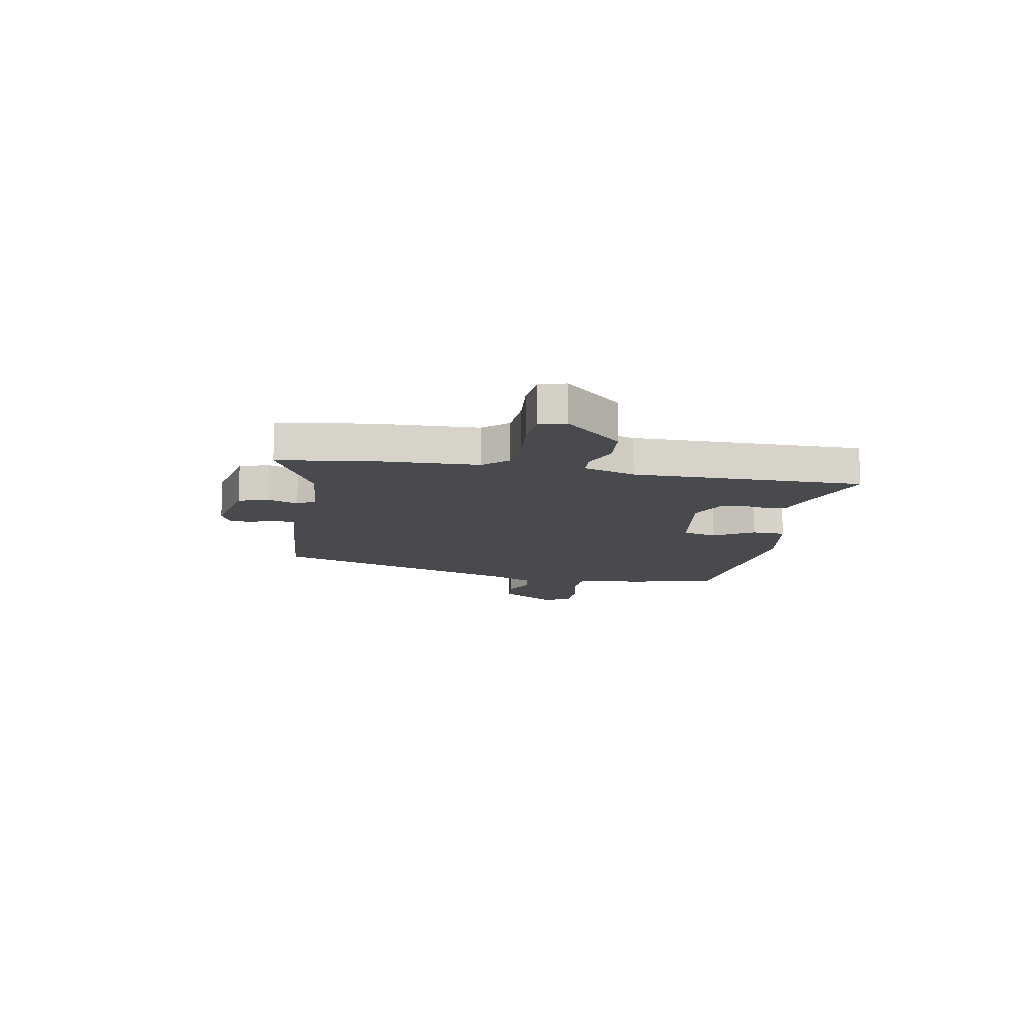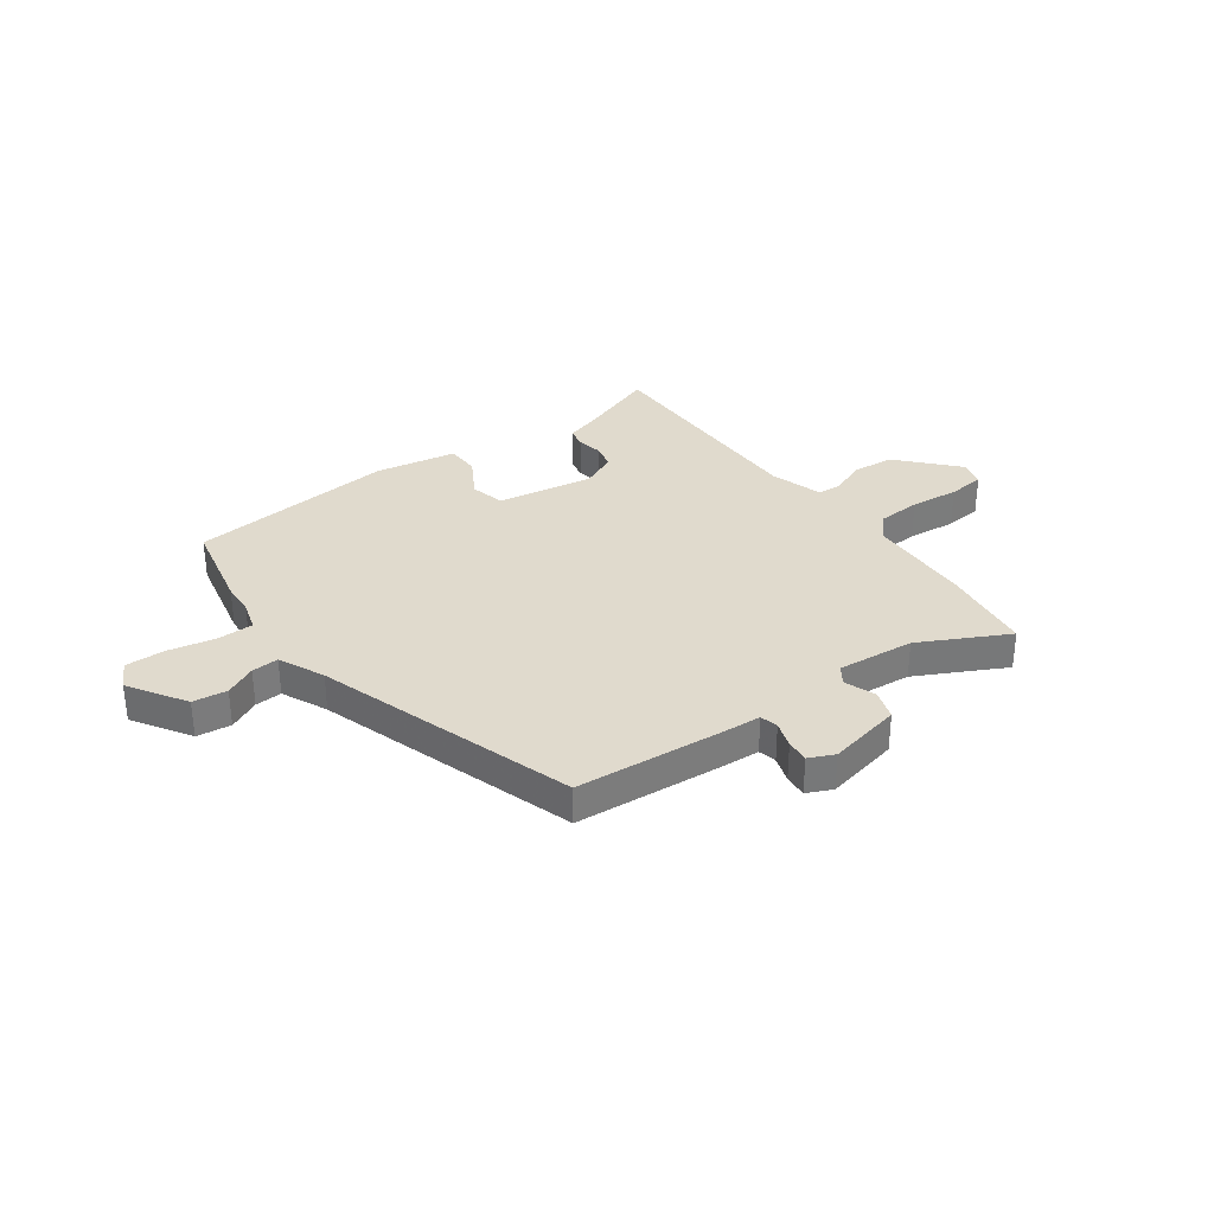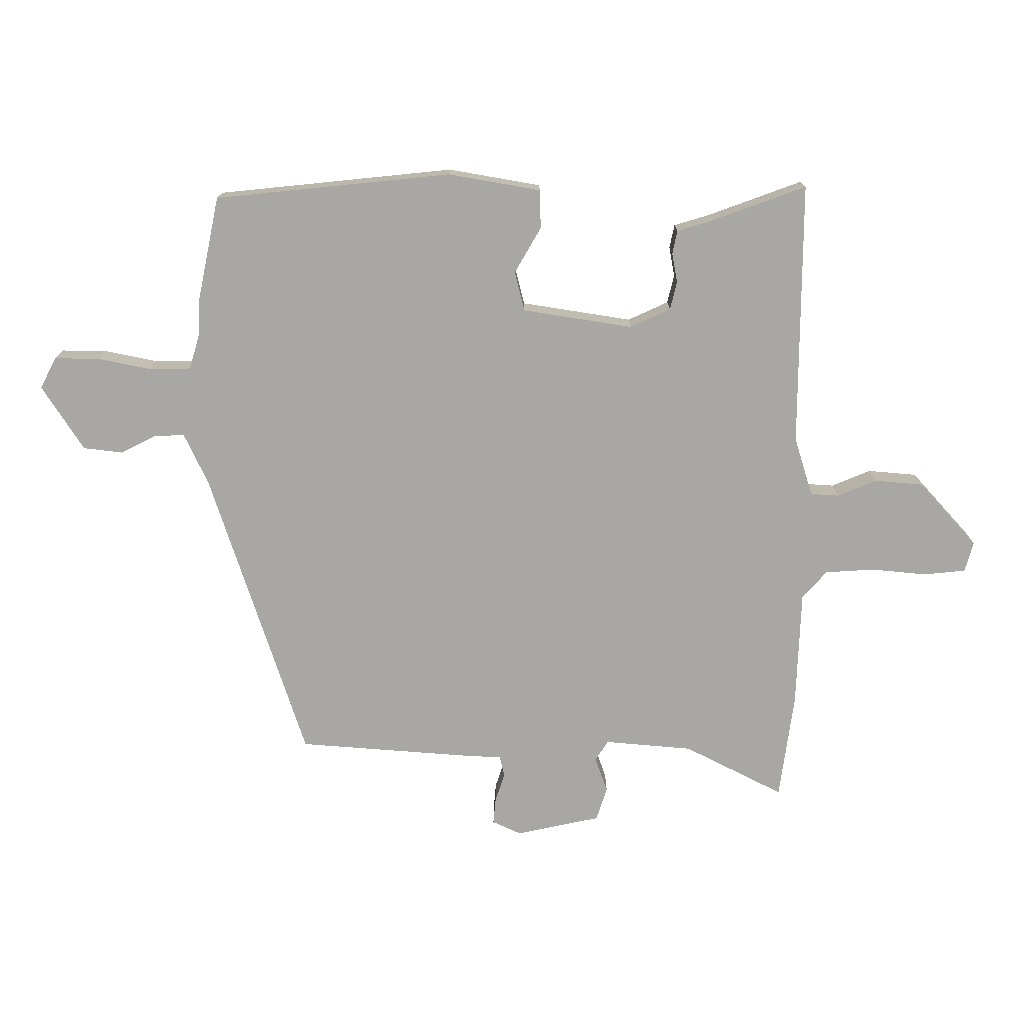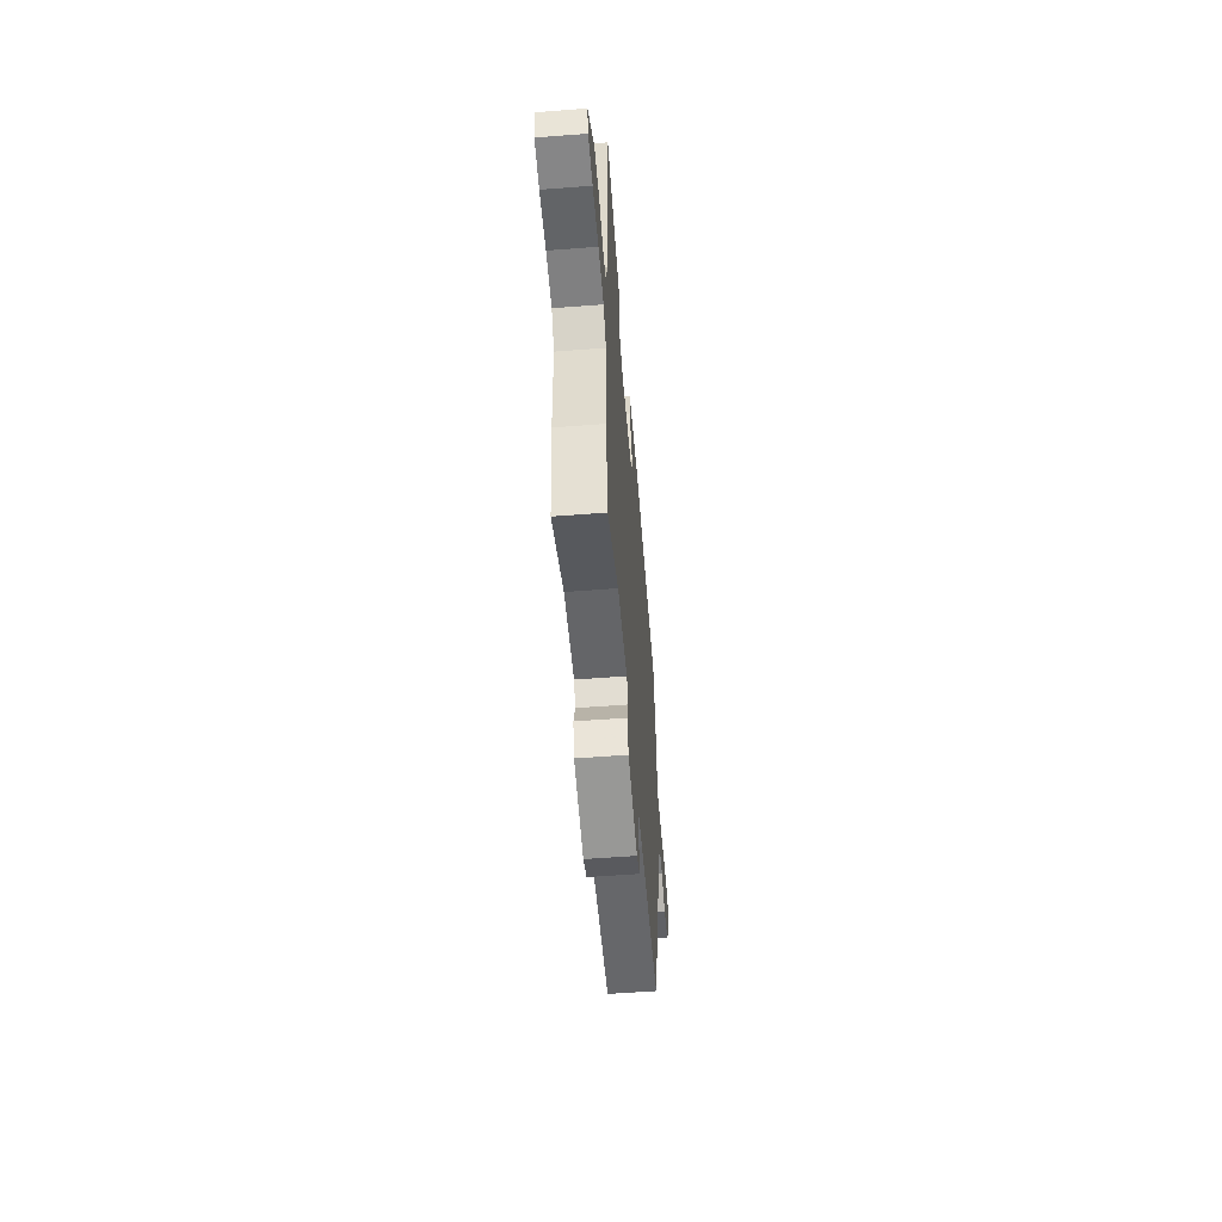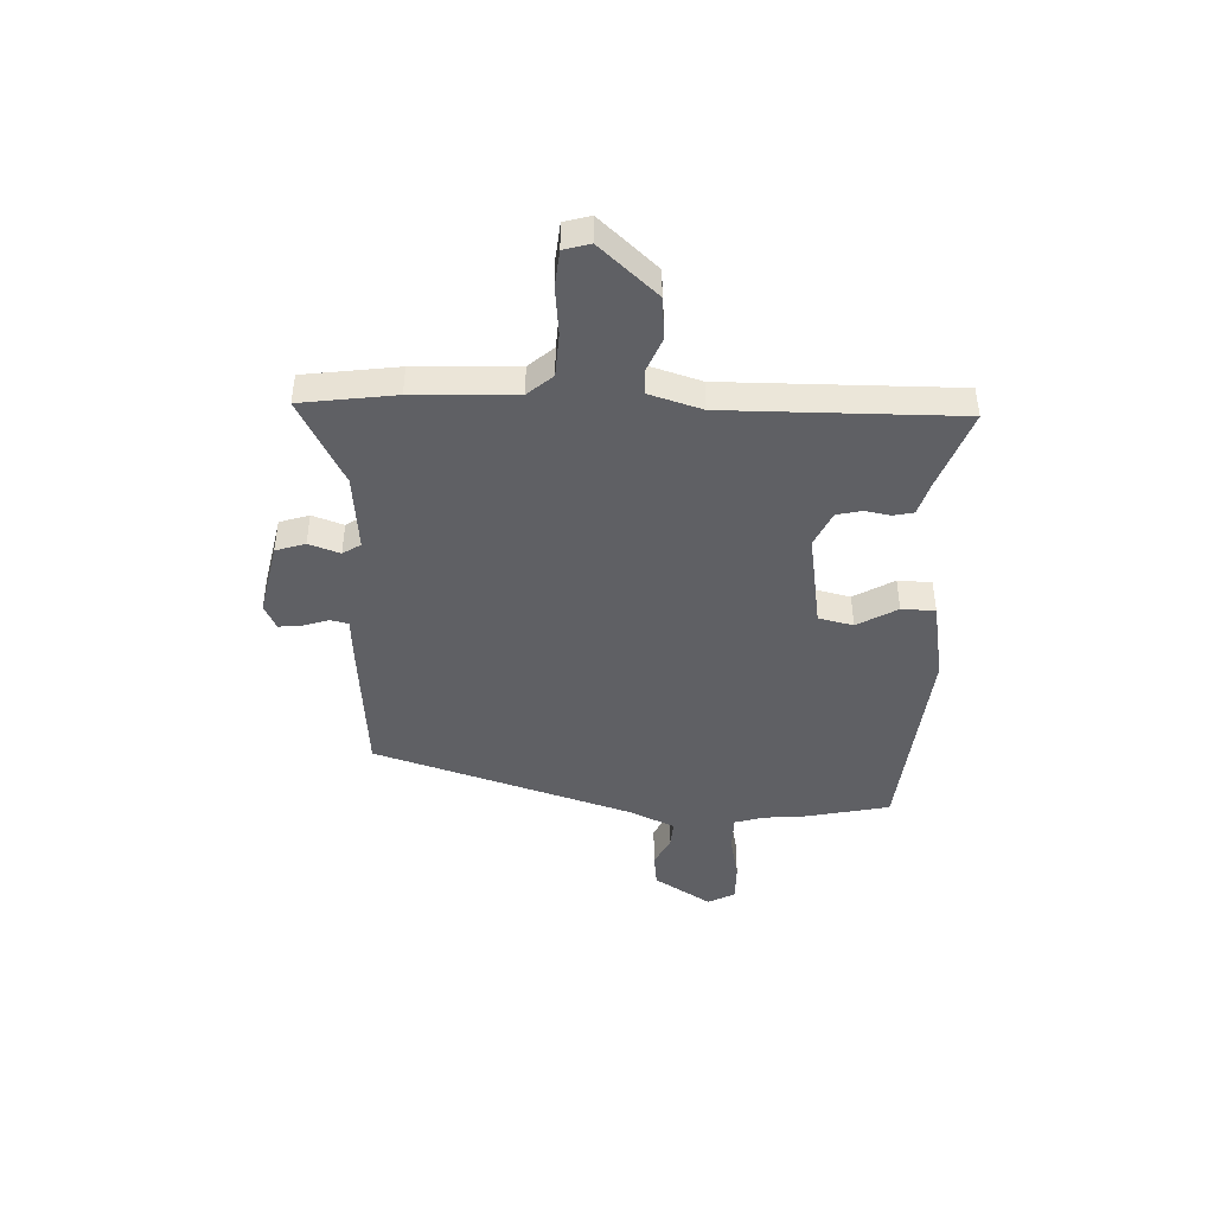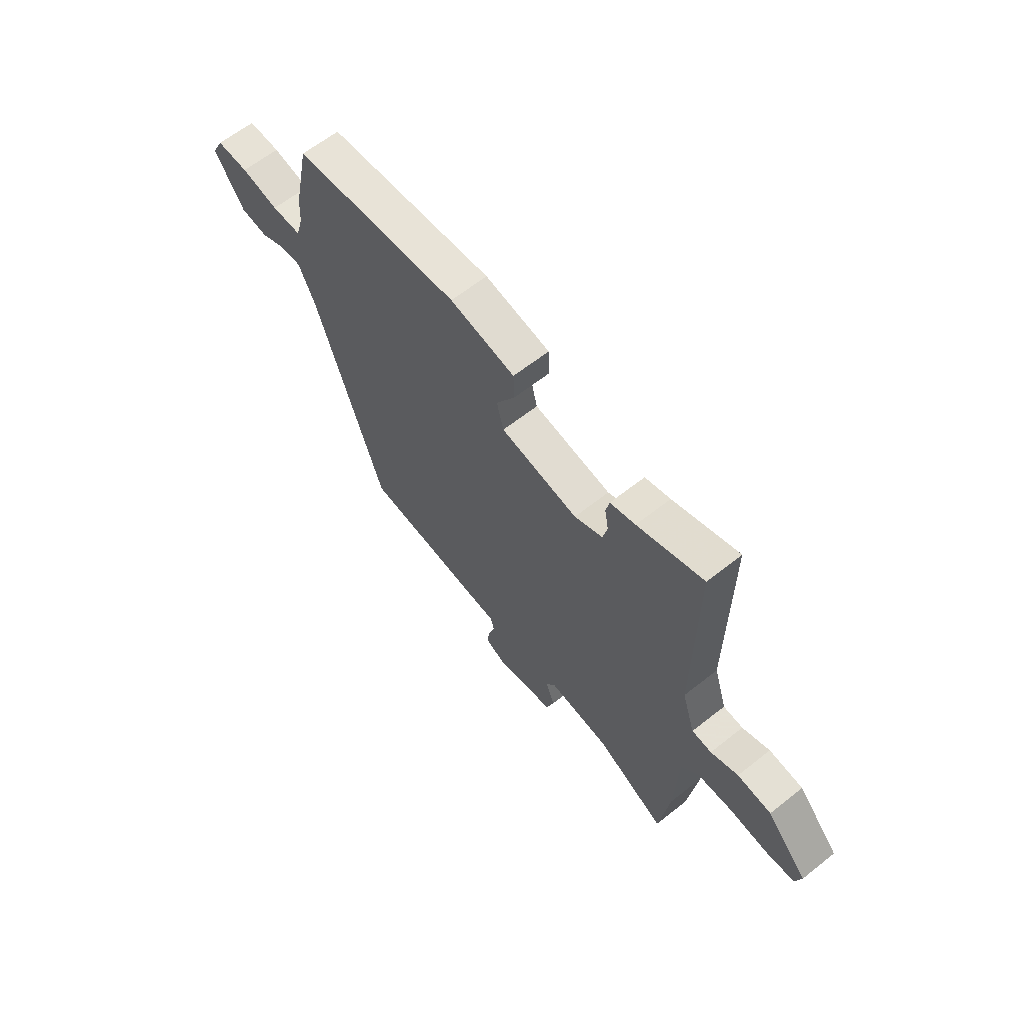
<metadata>
{"format":"obj","ext":"obj","renderer":"f3d","projection":"perspective","resolution":1024,"background":"white","views":[{"elev":-12.9,"azim":-100.0,"up":"+Y"},{"elev":33.1,"azim":144.1,"up":"+Y"},{"elev":15.3,"azim":-180.0,"up":"+Z"},{"elev":-56.6,"azim":-85.4,"up":"+Z"},{"elev":-43.9,"azim":-92.0,"up":"+Y"},{"elev":63.0,"azim":-128.7,"up":"+Z"}]}
</metadata>
<code>
v -0.5 0.07 0.522
v -0.344 0.07 0.465
v -0.284 0.07 0.447
v -0.276 0.07 0.408
v -0.285 0.07 0.359
v -0.274 0.07 0.312
v -0.207 0.07 0.281
v -0.023 0.07 0.31
v -0.007 0.07 0.376
v -0.051 0.07 0.452
v -0.049 0.07 0.516
v 0.105 0.07 0.543
v 0.499 0.07 0.503
v 0.536 0.07 0.327
v 0.539 0.07 0.266
v 0.556 0.07 0.208
v 0.626 0.07 0.207
v 0.714 0.07 0.225
v 0.789 0.07 0.226
v 0.816 0.07 0.174
v 0.747 0.07 0.066
v 0.682 0.07 0.058
v 0.623 0.07 0.087
v 0.572 0.07 0.09
v 0.532 0.07 0.004
v 0.373 0.07 -0.487
v 0.091 0.07 -0.509
v 0.02 0.07 -0.513
v 0.012 0.07 -0.547
v 0.028 0.07 -0.596
v 0.032 0.07 -0.64
v -0.016 0.07 -0.662
v -0.157 0.07 -0.632
v -0.175 0.07 -0.576
v -0.154 0.07 -0.517
v -0.176 0.07 -0.483
v -0.323 0.07 -0.496
v -0.489 0.07 -0.581
v -0.513 0.07 -0.402
v -0.52 0.07 -0.208
v -0.561 0.07 -0.161
v -0.644 0.07 -0.156
v -0.736 0.07 -0.165
v -0.806 0.07 -0.158
v -0.82 0.07 -0.108
v -0.722 0.07 0
v -0.641 0.07 0.007
v -0.576 0.07 -0.02
v -0.529 0.07 -0.017
v -0.498 0.07 0.082
v -0.5 0 0.522
v -0.344 0 0.465
v -0.284 0 0.447
v -0.276 0 0.408
v -0.285 0 0.359
v -0.274 0 0.312
v -0.207 0 0.281
v -0.023 0 0.31
v -0.007 0 0.376
v -0.051 0 0.452
v -0.049 0 0.516
v 0.105 0 0.543
v 0.499 0 0.503
v 0.536 0 0.327
v 0.539 0 0.266
v 0.556 0 0.208
v 0.626 0 0.207
v 0.714 0 0.225
v 0.789 0 0.226
v 0.816 0 0.174
v 0.747 0 0.066
v 0.682 0 0.058
v 0.623 0 0.087
v 0.572 0 0.09
v 0.532 0 0.004
v 0.373 0 -0.487
v 0.091 0 -0.509
v 0.02 0 -0.513
v 0.012 0 -0.547
v 0.028 0 -0.596
v 0.032 0 -0.64
v -0.016 0 -0.662
v -0.157 0 -0.632
v -0.175 0 -0.576
v -0.154 0 -0.517
v -0.176 0 -0.483
v -0.323 0 -0.496
v -0.489 0 -0.581
v -0.513 0 -0.402
v -0.52 0 -0.208
v -0.561 0 -0.161
v -0.644 0 -0.156
v -0.736 0 -0.165
v -0.806 0 -0.158
v -0.82 0 -0.108
v -0.722 0 0
v -0.641 0 0.007
v -0.576 0 -0.02
v -0.529 0 -0.017
v -0.498 0 0.082
f 45 46 47 48
f 45 48 49
f 42 43 44 45
f 41 42 45 49
f 40 41 49 50
f 37 38 39 40
f 36 37 40 50
f 32 33 34 35
f 29 30 31 32
f 28 29 32 35
f 25 26 27 28
f 24 25 28 35
f 20 21 22 23
f 20 23 24
f 17 18 19 20
f 16 17 20 24
f 15 16 24 35
f 9 10 11 12
f 8 9 12 13
f 2 3 4 5
f 2 5 6
f 1 2 6
f 50 1 6
f 36 50 6 7
f 35 36 7 8
f 14 15 35
f 8 13 14 35
f 98 97 96 95
f 99 98 95
f 95 94 93 92
f 99 95 92 91
f 100 99 91 90
f 90 89 88 87
f 100 90 87 86
f 85 84 83 82
f 82 81 80 79
f 85 82 79 78
f 78 77 76 75
f 85 78 75 74
f 73 72 71 70
f 74 73 70
f 70 69 68 67
f 74 70 67 66
f 85 74 66 65
f 62 61 60 59
f 63 62 59 58
f 55 54 53 52
f 56 55 52
f 56 52 51
f 56 51 100
f 57 56 100 86
f 58 57 86 85
f 85 65 64
f 85 64 63 58
f 1 51 52 2
f 2 52 53 3
f 3 53 54 4
f 4 54 55 5
f 5 55 56 6
f 6 56 57 7
f 7 57 58 8
f 8 58 59 9
f 9 59 60 10
f 10 60 61 11
f 11 61 62 12
f 12 62 63 13
f 13 63 64 14
f 14 64 65 15
f 15 65 66 16
f 16 66 67 17
f 17 67 68 18
f 18 68 69 19
f 19 69 70 20
f 20 70 71 21
f 21 71 72 22
f 22 72 73 23
f 23 73 74 24
f 24 74 75 25
f 25 75 76 26
f 26 76 77 27
f 27 77 78 28
f 28 78 79 29
f 29 79 80 30
f 30 80 81 31
f 31 81 82 32
f 32 82 83 33
f 33 83 84 34
f 34 84 85 35
f 35 85 86 36
f 36 86 87 37
f 37 87 88 38
f 38 88 89 39
f 39 89 90 40
f 40 90 91 41
f 41 91 92 42
f 42 92 93 43
f 43 93 94 44
f 44 94 95 45
f 45 95 96 46
f 46 96 97 47
f 47 97 98 48
f 48 98 99 49
f 49 99 100 50
f 50 100 51 1

</code>
